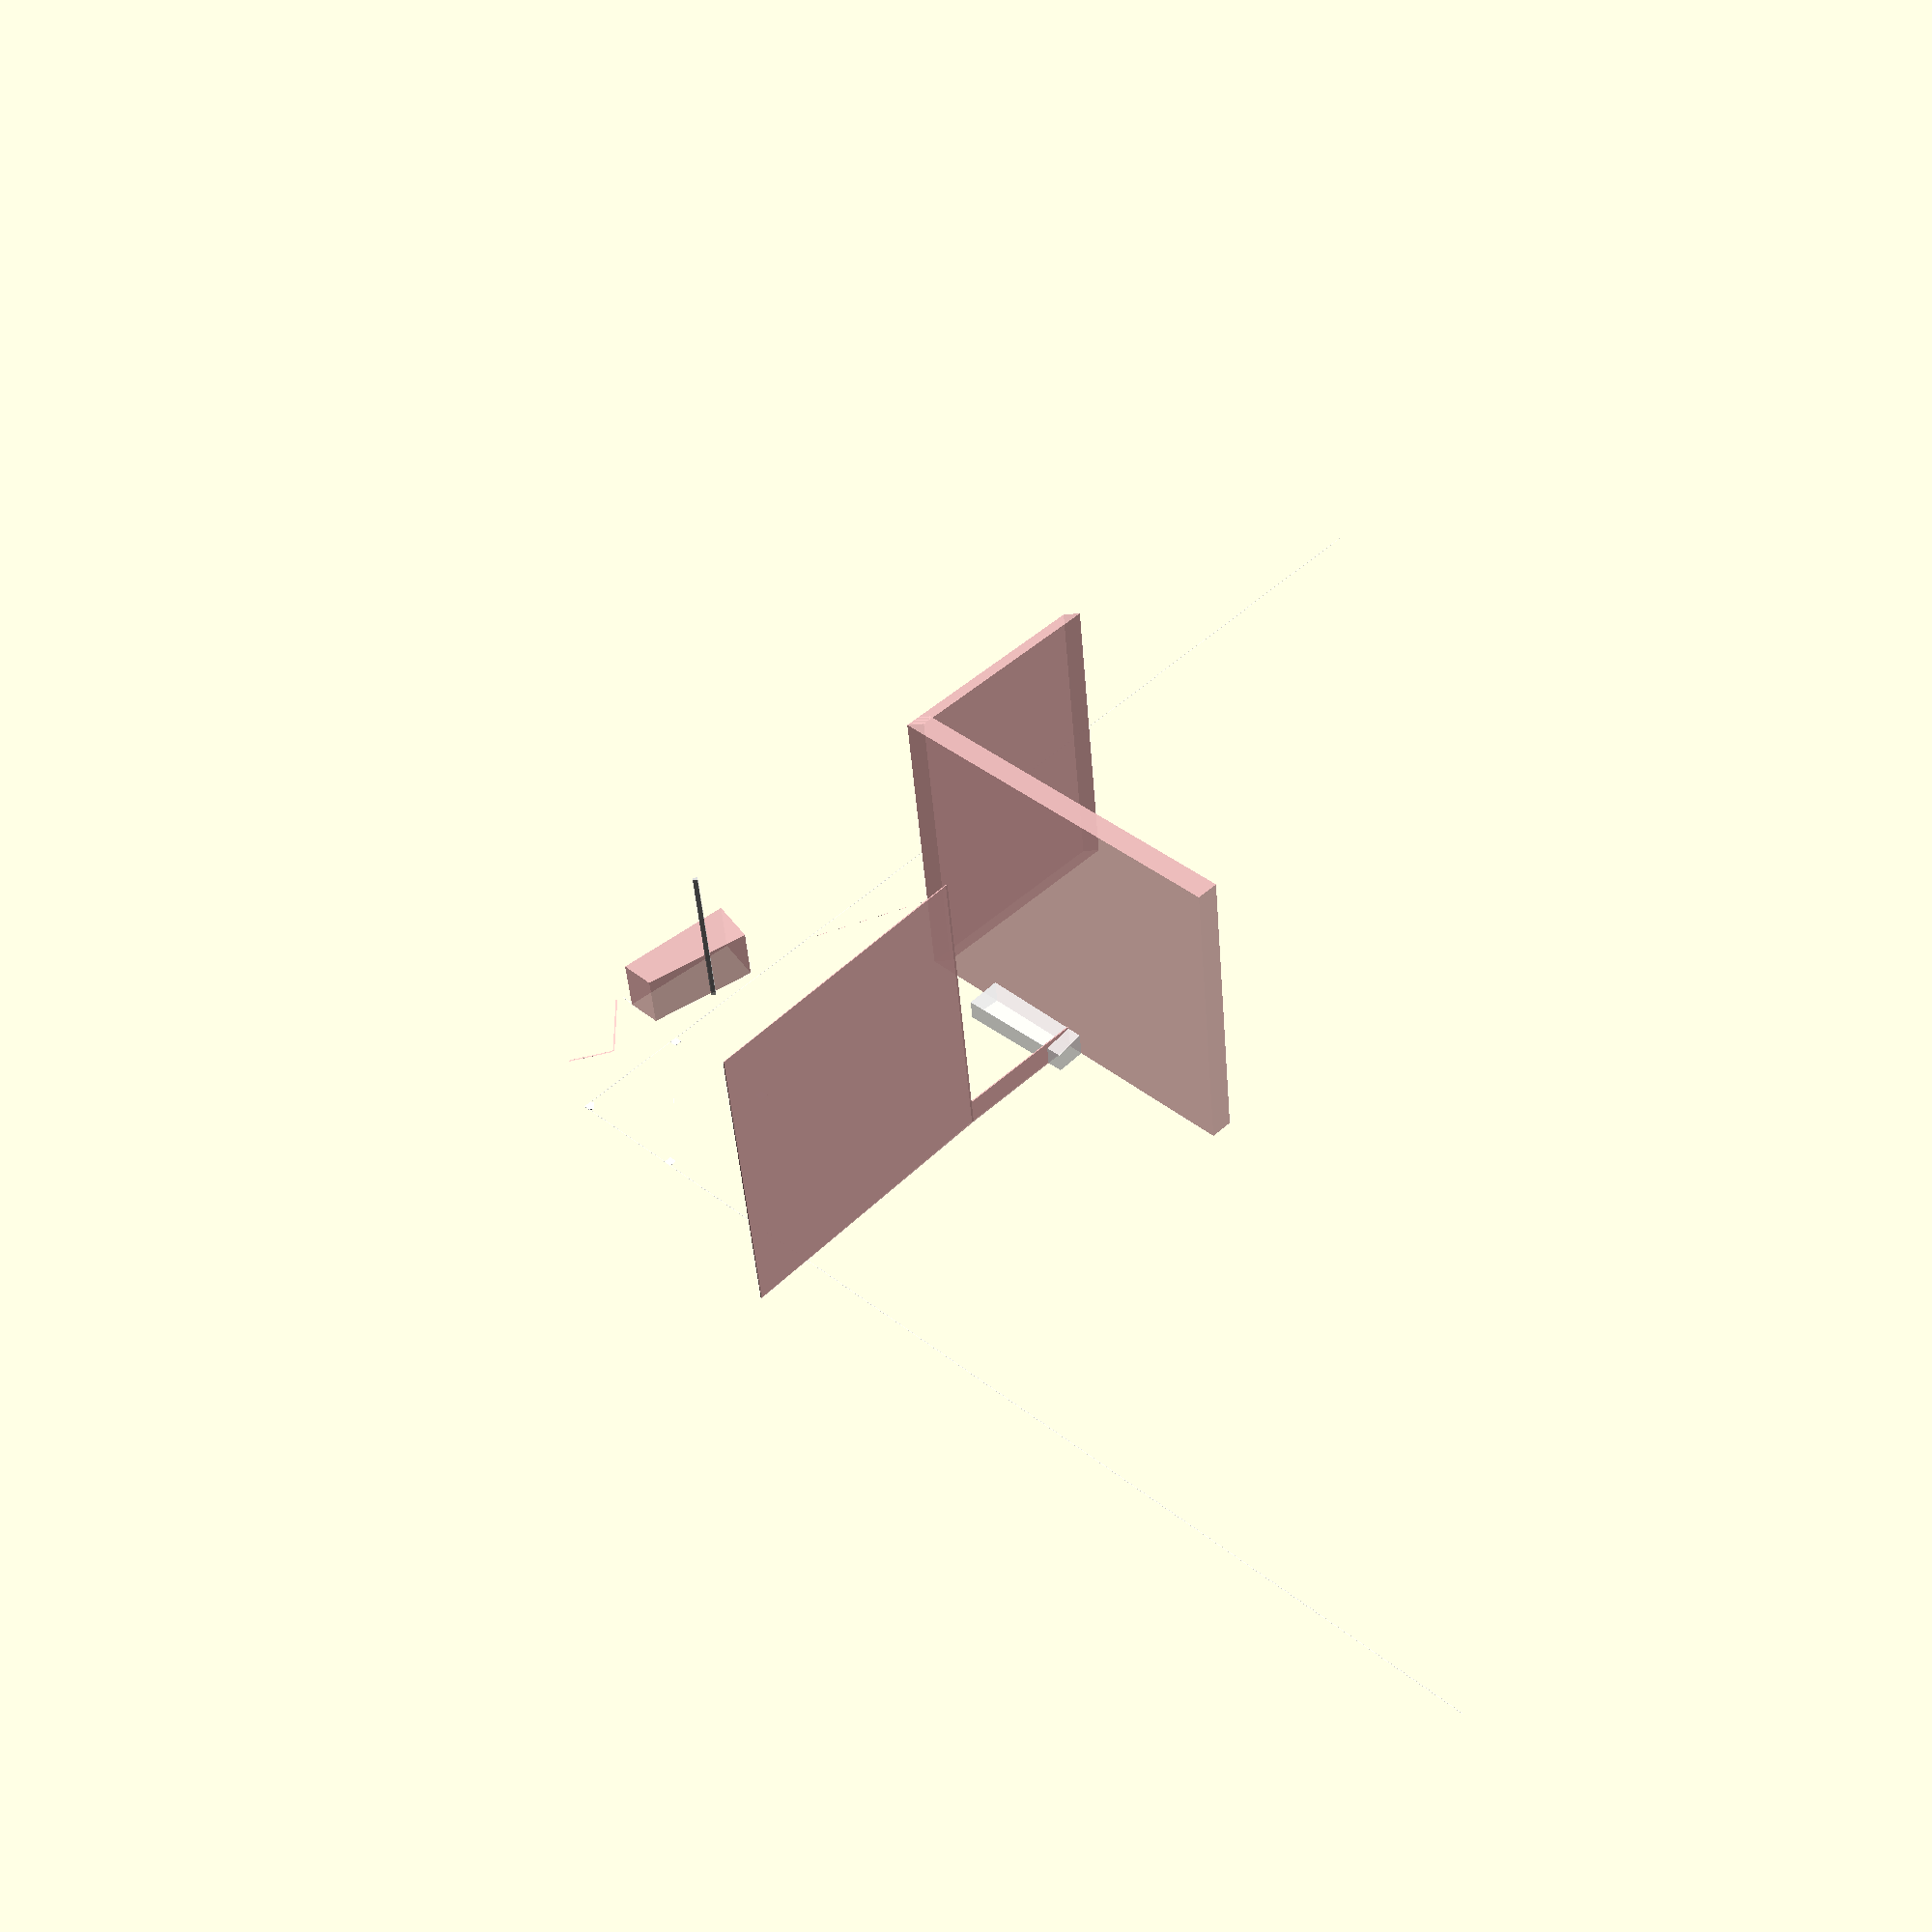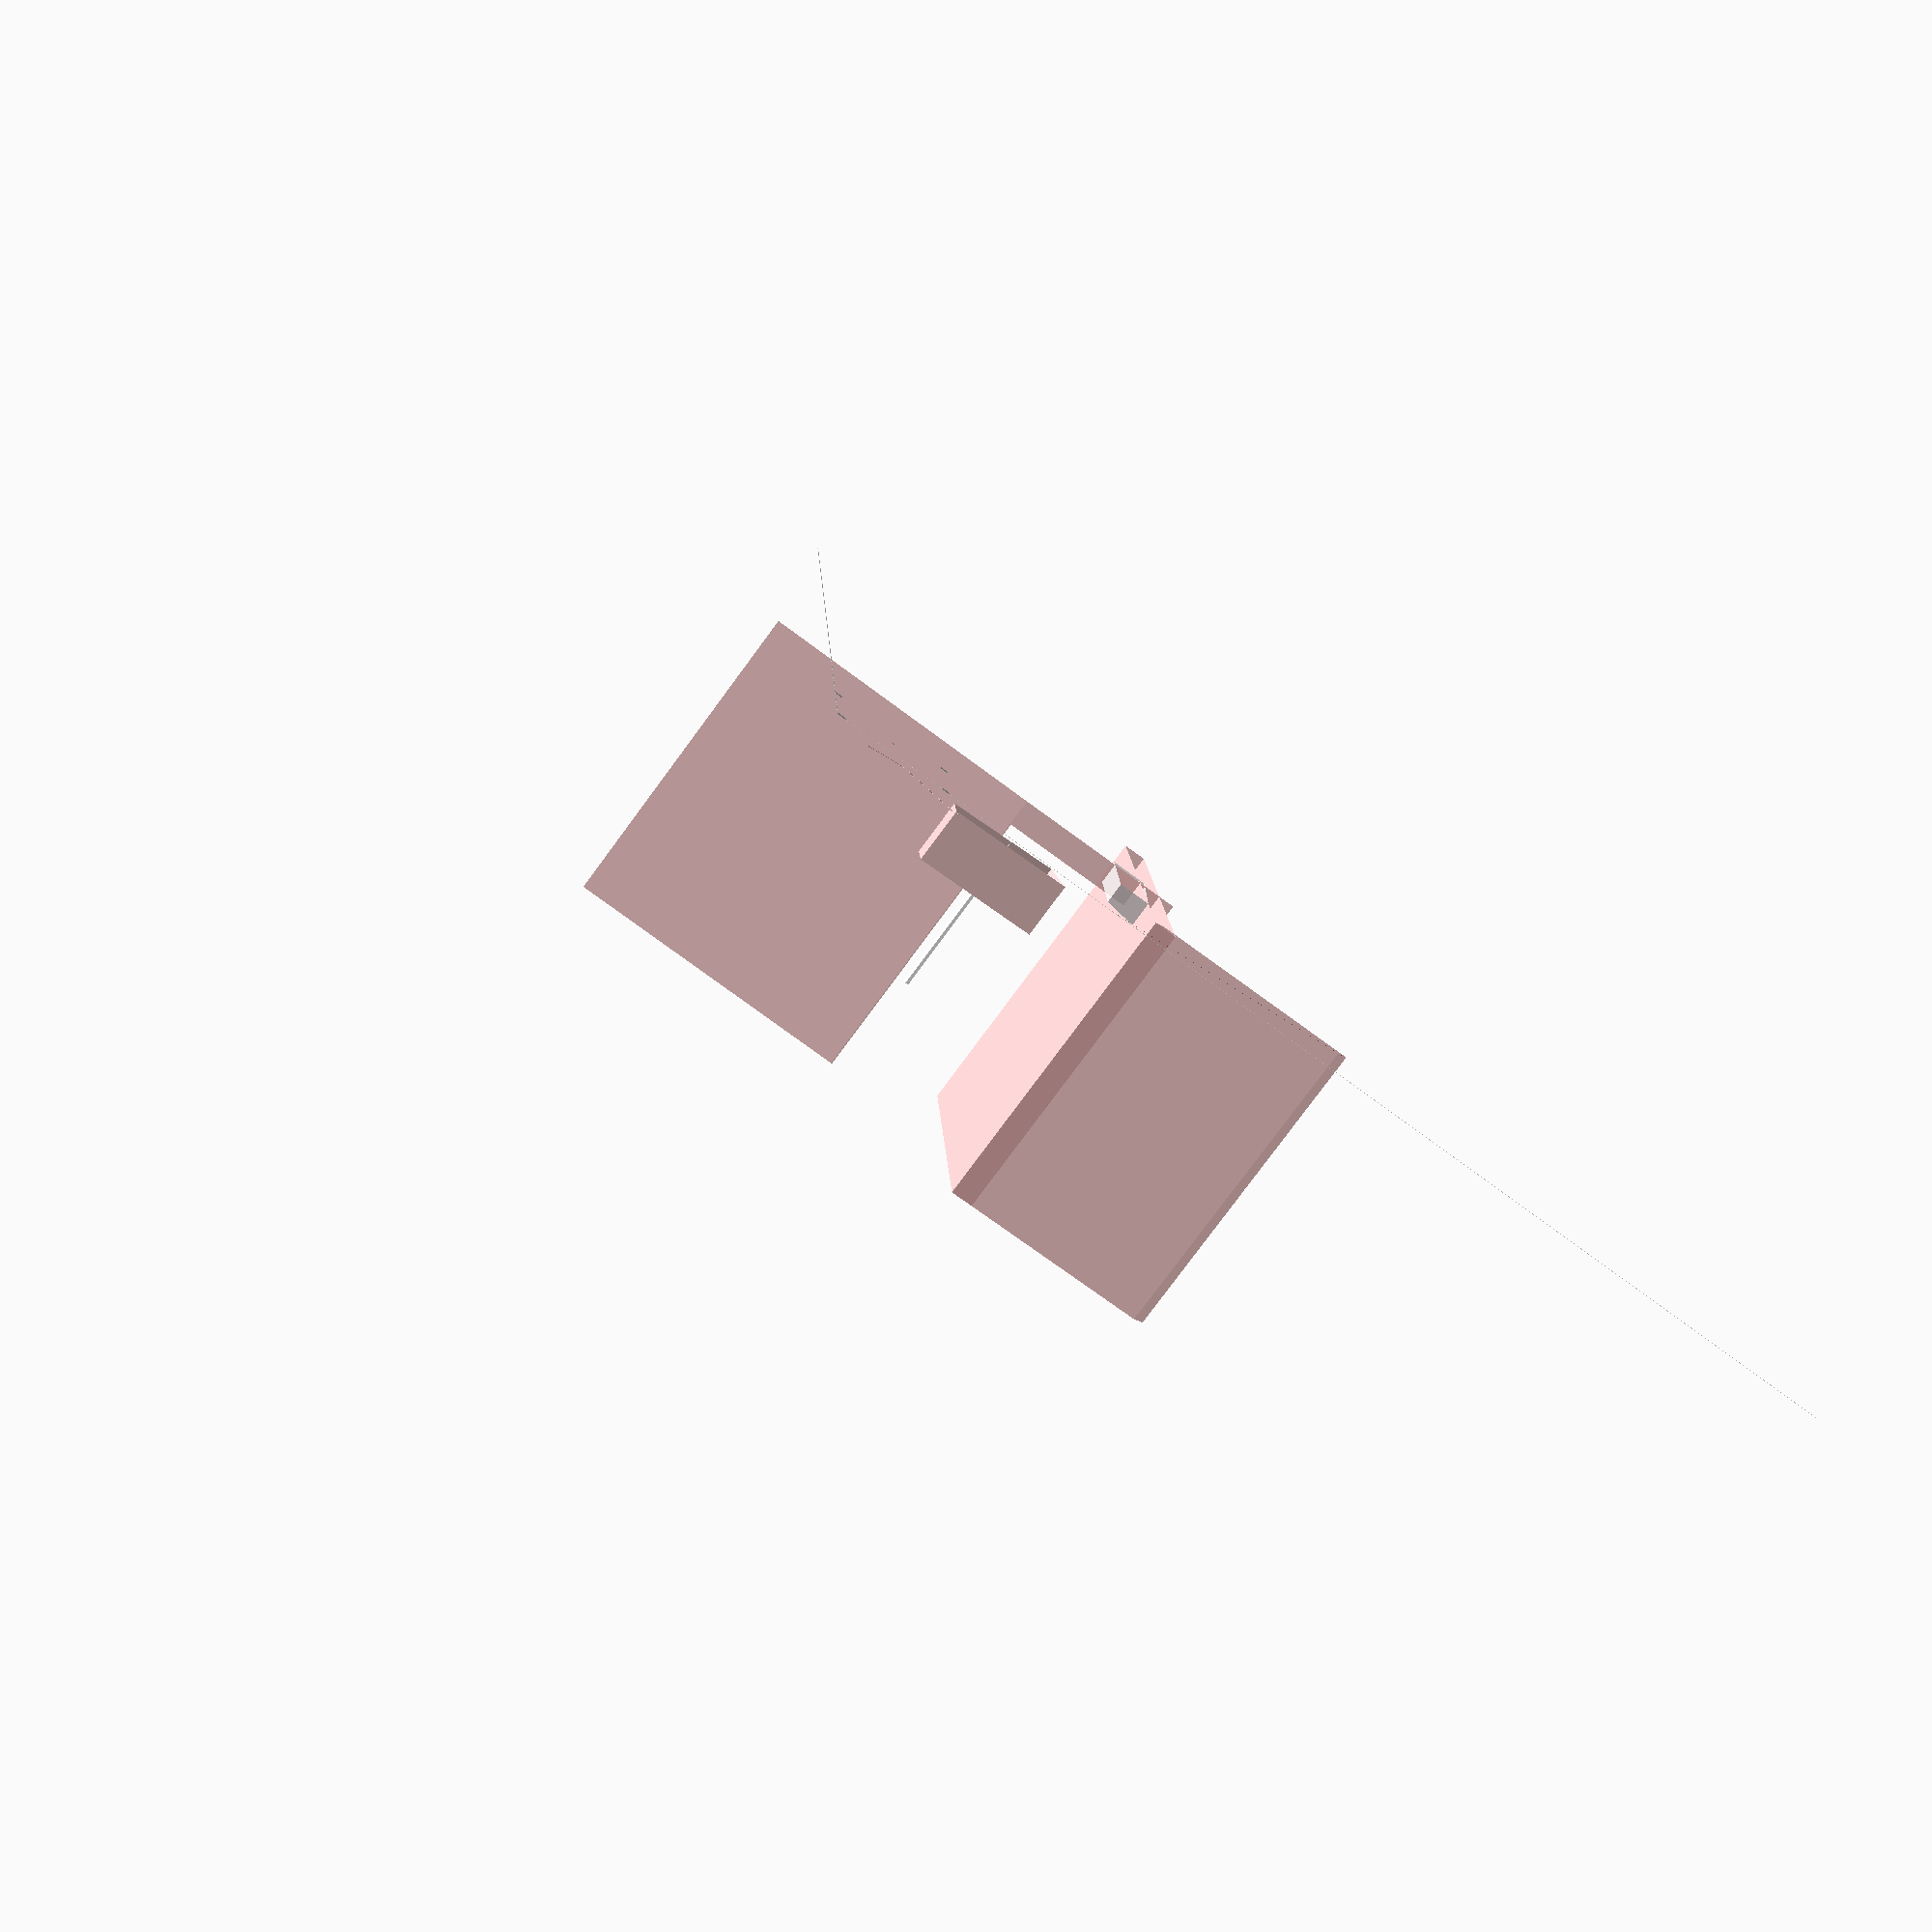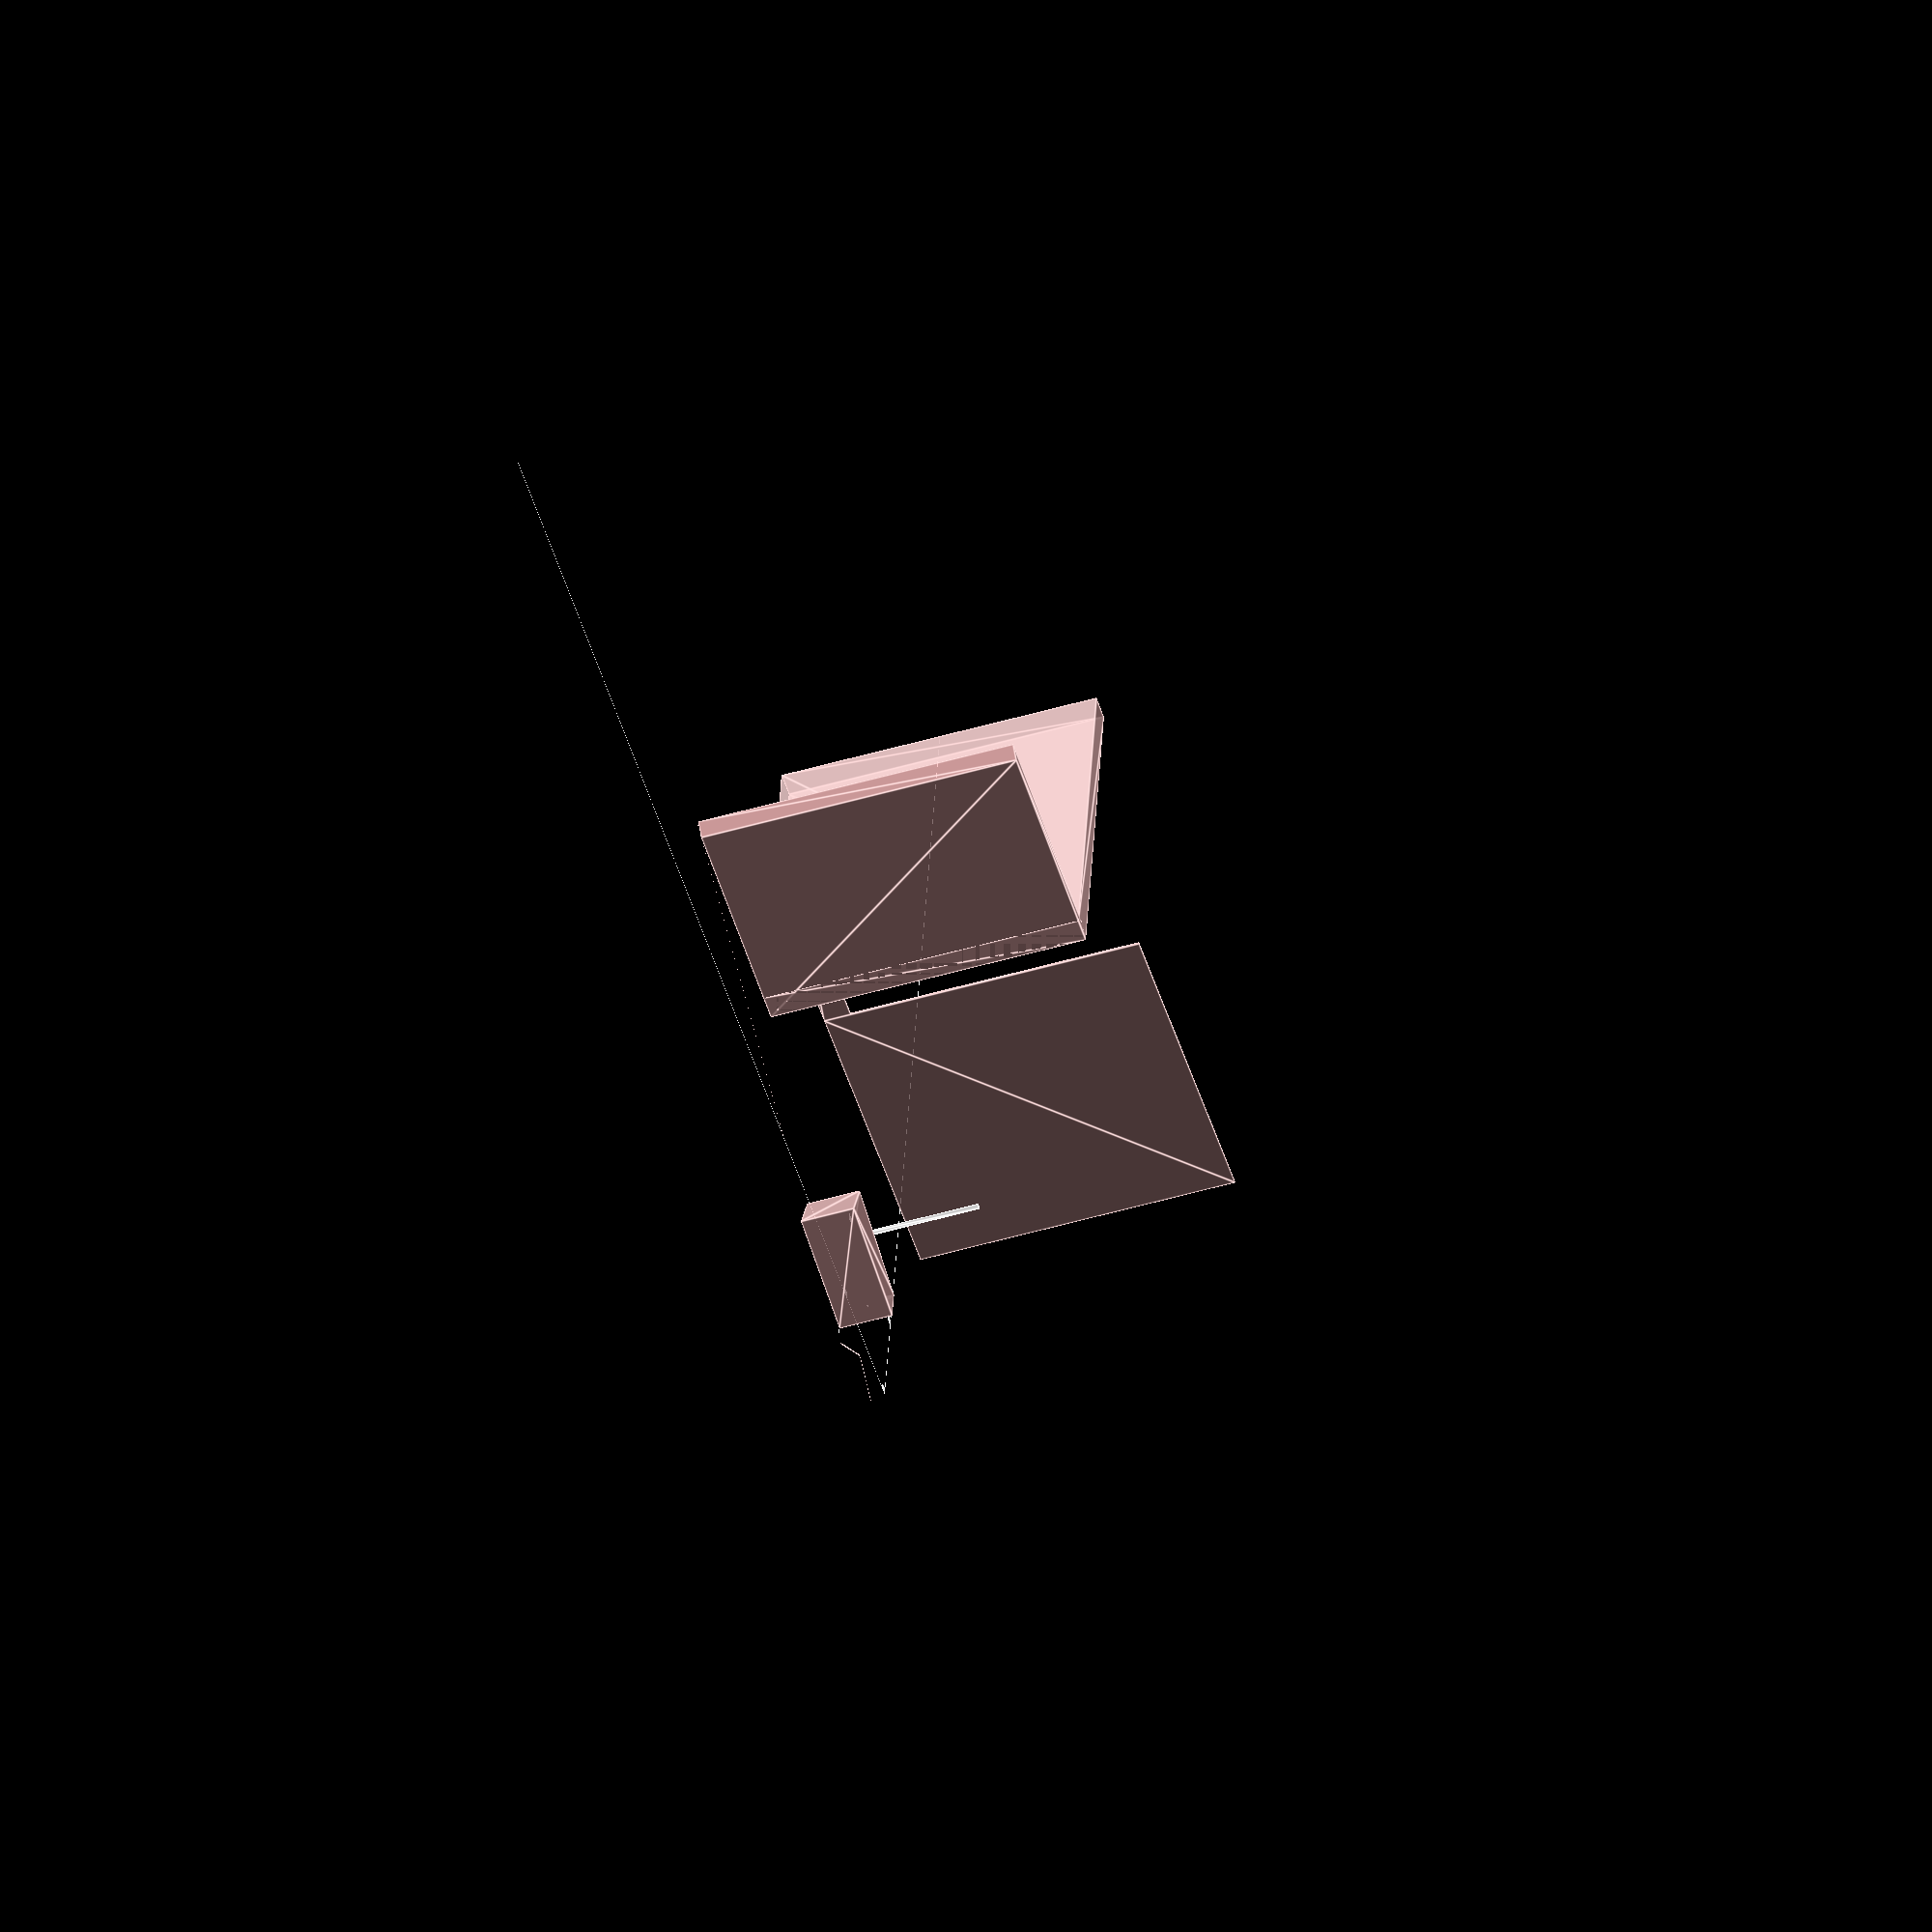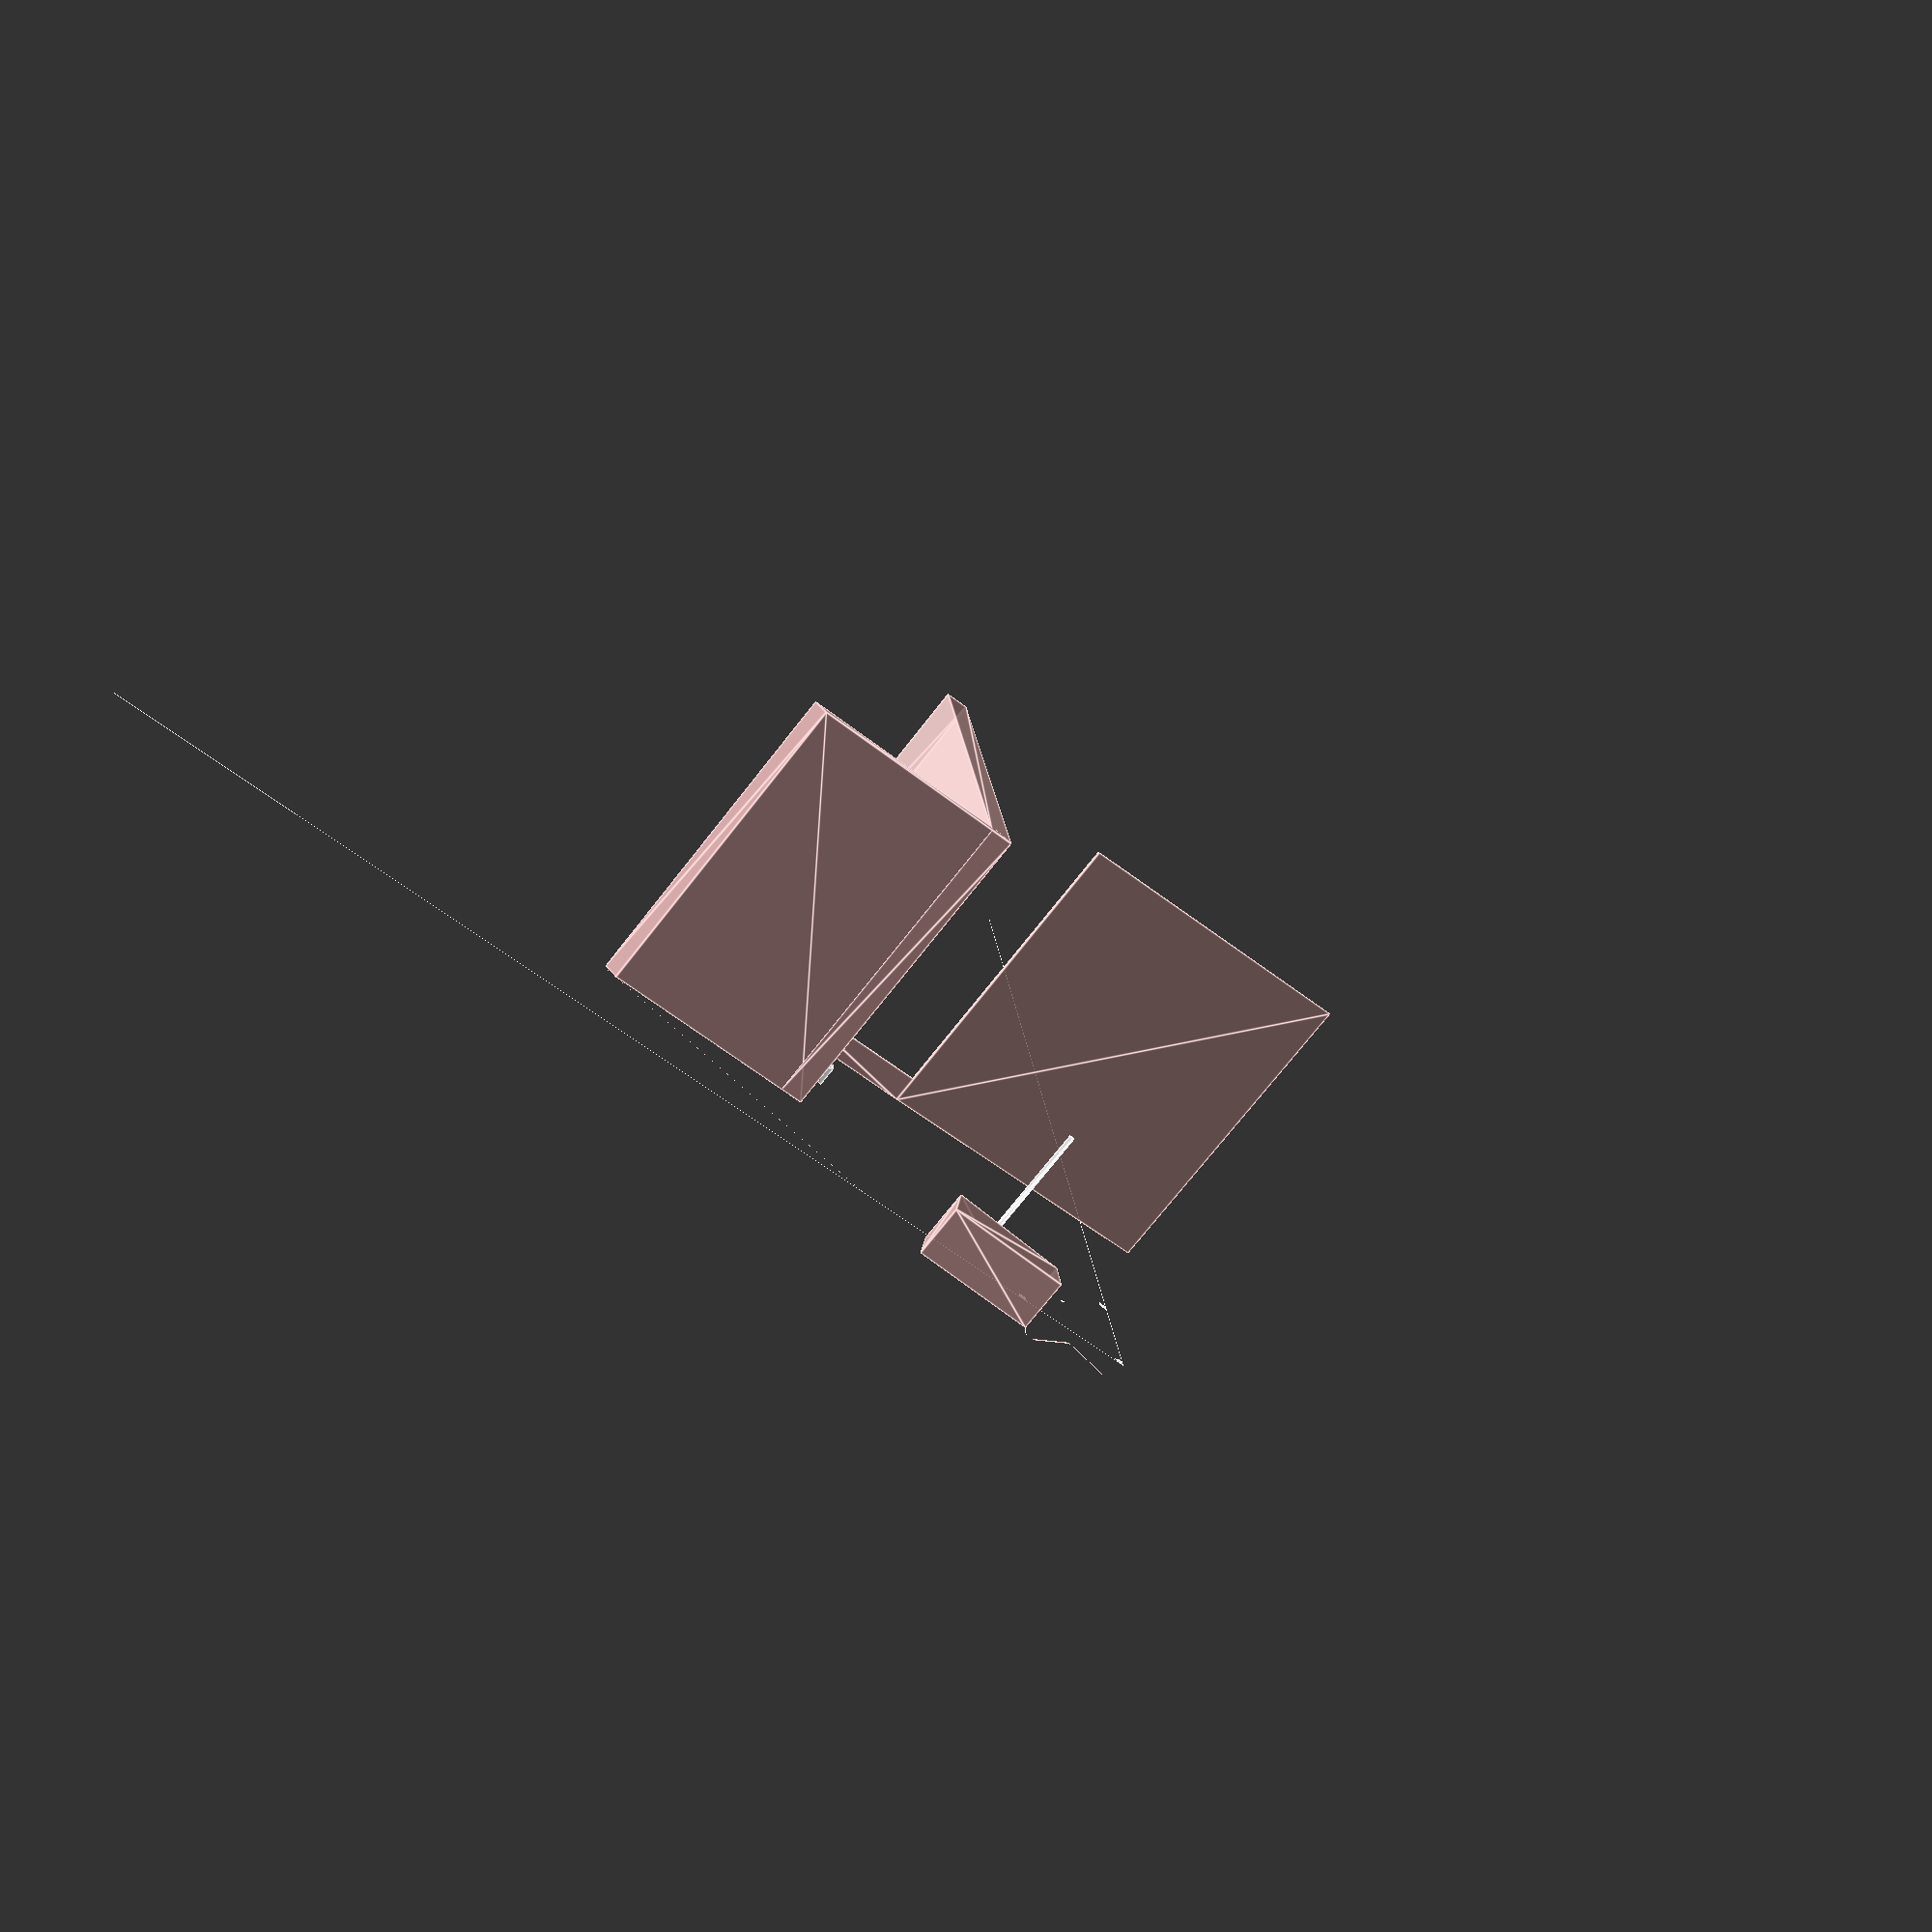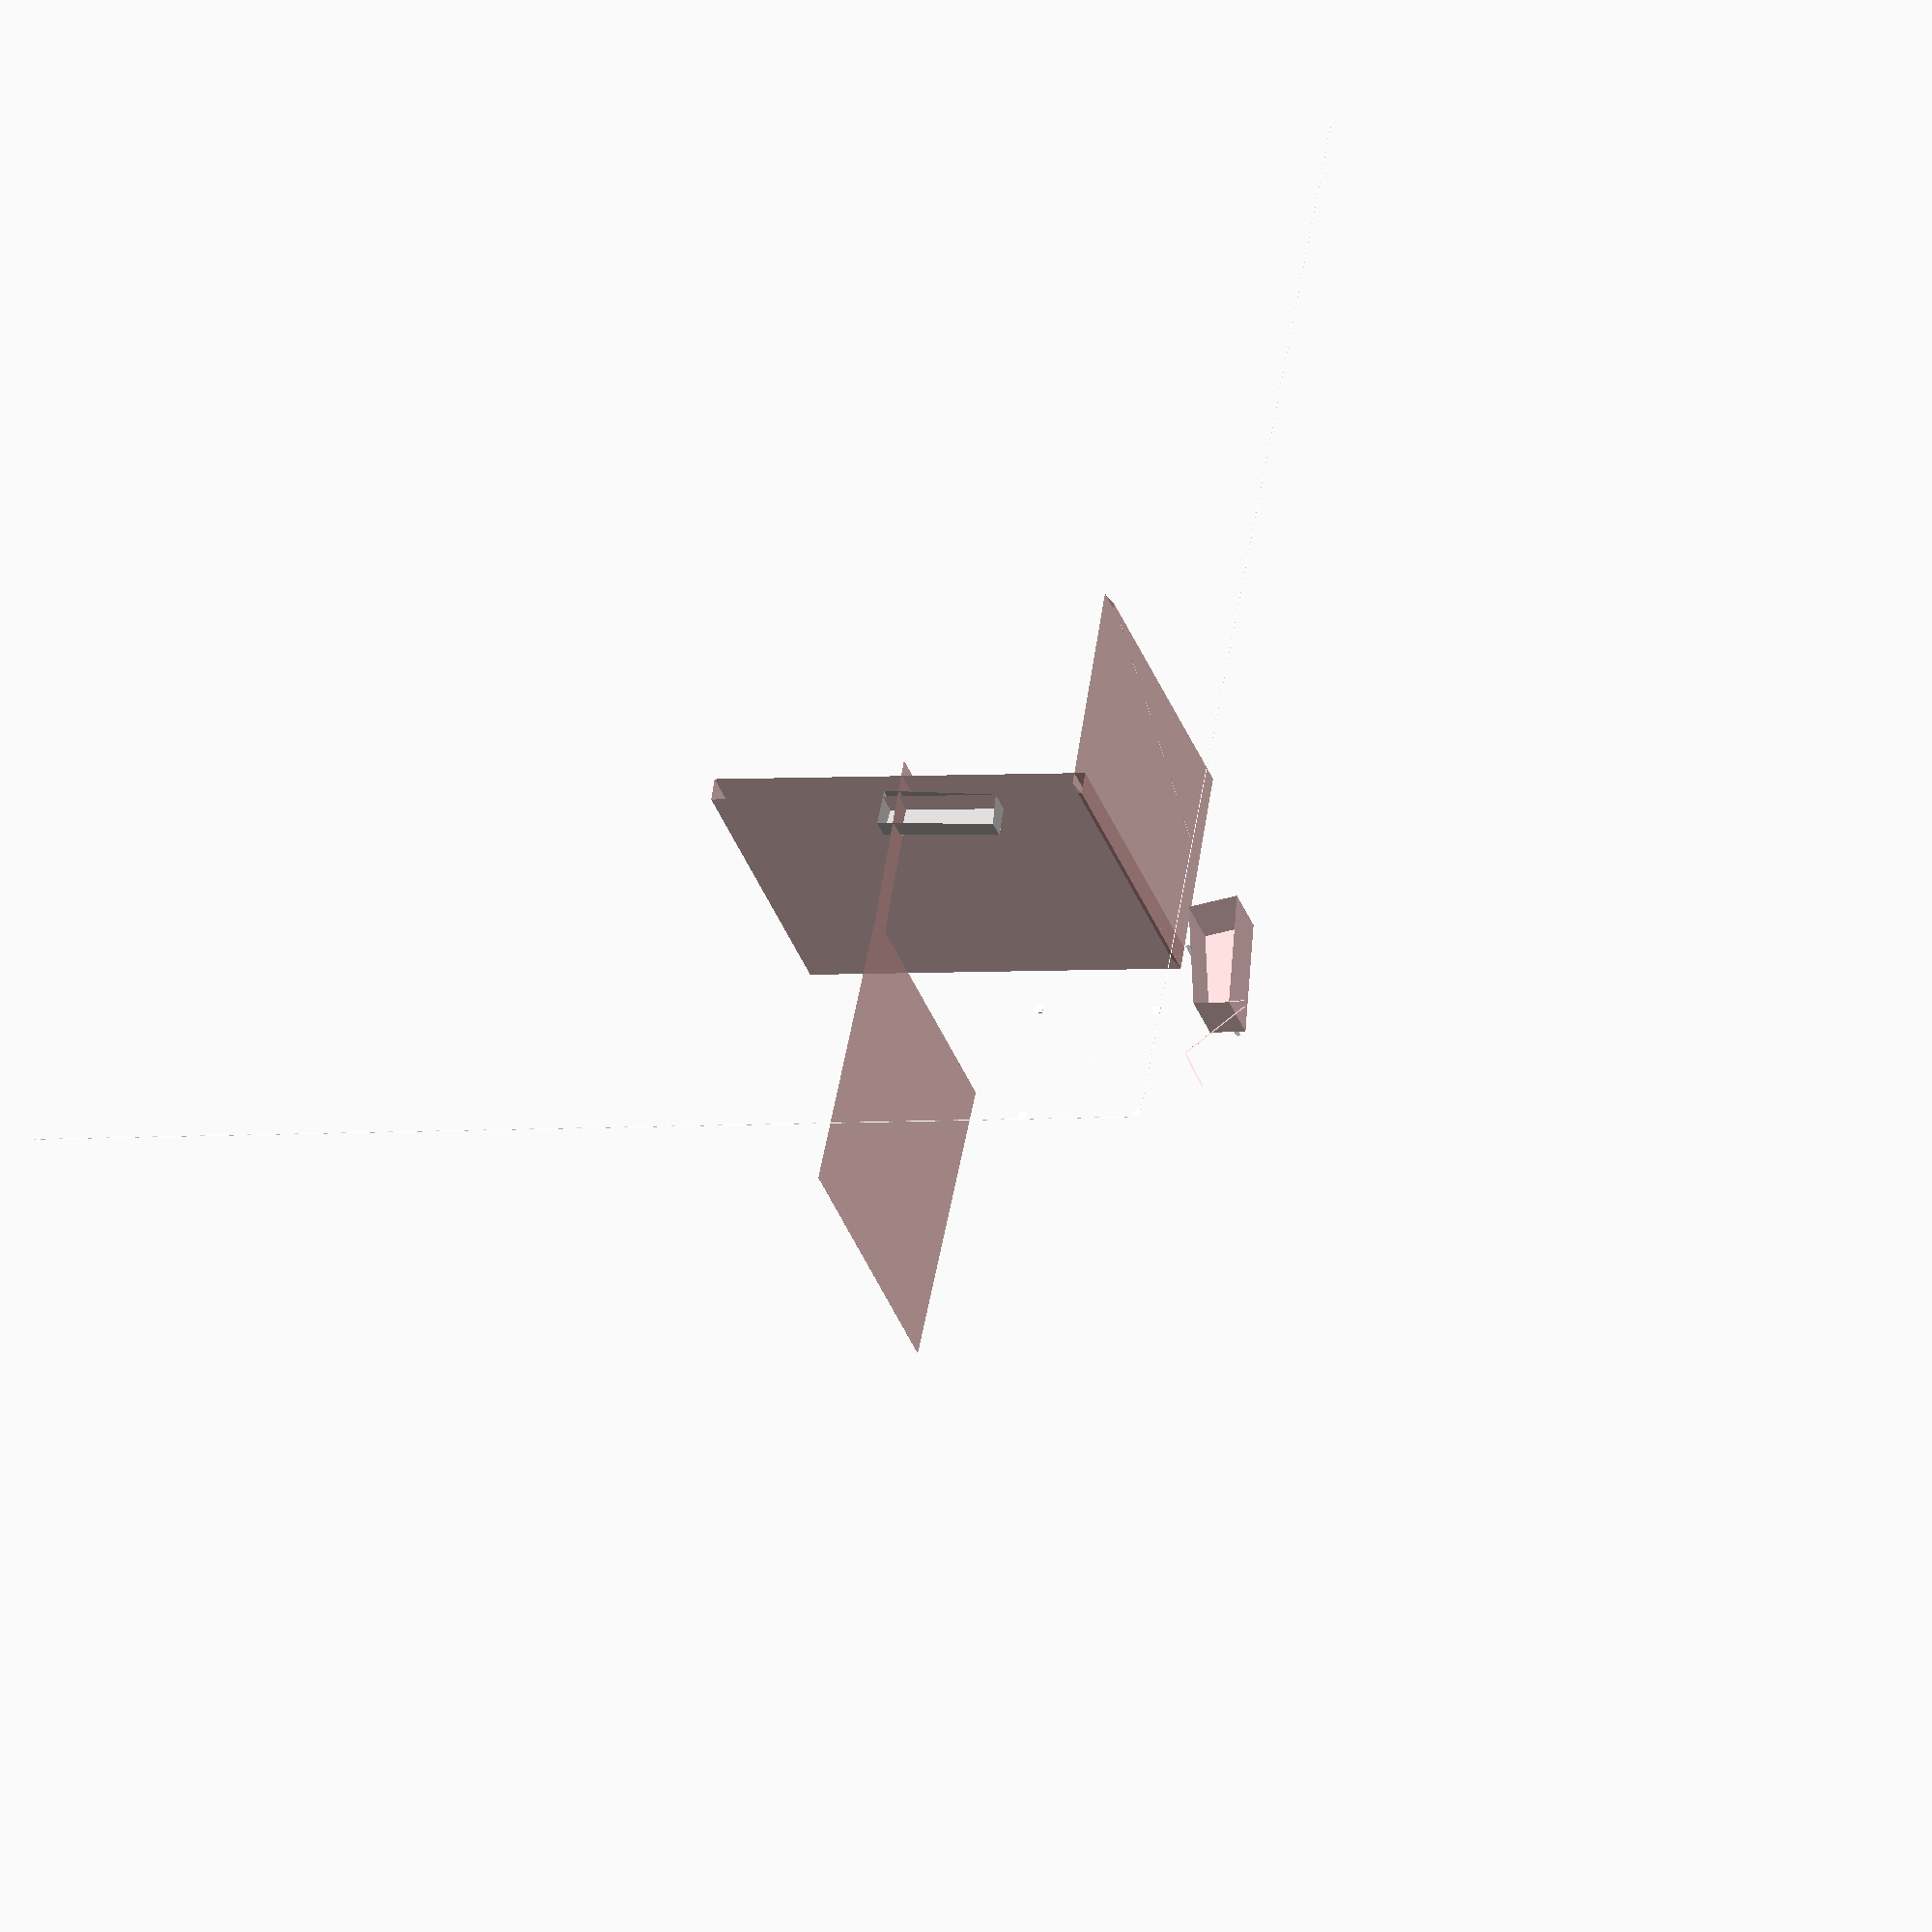
<openscad>
$fs = 120;

$vpt = [0,1080,480];
$vpr = [-34,0,0];
$vpf = 45;

foul_line = 6;
plain_color = [1,1,1,0.8];
out_color = [1,0.75,0.75,0.8];
eat_color = [0.5,0.75,1,0.8];

// home, first, second, third, rubber
color([1,1,1]) scale([1,-1,-1]) rotate([90,0,0]) linear_extrude(1) {
    polygon([[-30,30*2+300],[30,30*2+300],[30,30+300],[0,300],[-30,30+300]]);
    polygon([[552-36*2,852],[552-36,852+36],[552,852],[552-36,852-36]]);
    polygon([[0,1404+36],[36,1404],[0,1404-36],[-36,1404]]);
    polygon([[-552+36*2,852],[-552+36,852+36],[-552,852],[-552+36,852-36]]);
    polygon([[-19,852],[19,852],[19,9+852],[-19,9+852]]);
}

// foul lines
color([1,1,1,0.5]) scale([1,-1,-1]) rotate([90,0,0]) linear_extrude(1) {
    polygon([[0,300],[-5000,300+5000],[-5000,300+5000+foul_line],[0,300+foul_line]]);
    polygon([[0,300],[5000,300+5000],[5000,300+5000+foul_line],[0,300+foul_line]]);
}

scale([0.1,0.1,-0.1]) translate([-23200,0,0]) {
    color(out_color) polyhedron([[9680,0,11550],[14460,0,5630],[9680,3350,11550],[14460,3350,5630]], [[0,1,3,2]]);
    color(out_color) polyhedron([[9680,0,11550],[12300,0,13130],[9680,3350,11550],[12300,3350,13130]], [[0,1,3,2]]);
    color(out_color) polyhedron([[14460,0,5630],[16080,0,7210],[14460,3350,5630],[16080,3350,7210]], [[0,1,3,2]]);
    color(out_color) polyhedron([[12300,0,13130],[16080,0,7210],[12300,3350,13130],[16080,3350,7210]], [[0,1,3,2]]);
    color(out_color) polyhedron([[9680,3350,11550],[12300,3350,13130],[14460,3350,5630],[16080,3350,7210]], [[0,1,3,2]]);
    color(plain_color) polyhedron([[13860,0,10650],[14060,0,10650],[13860,10000,10650],[14060,10000,10650]], [[0,1,3,2]]);
    color(plain_color) polyhedron([[13860,0,10650],[13860,0,10950],[13860,10000,10650],[13860,10000,10950]], [[0,1,3,2]]);
    color(plain_color) polyhedron([[14060,0,10650],[14060,0,10950],[14060,10000,10650],[14060,10000,10950]], [[0,1,3,2]]);
    color(plain_color) polyhedron([[13860,0,10950],[14060,0,10950],[13860,10000,10950],[14060,10000,10950]], [[0,1,3,2]]);
    color(plain_color) polyhedron([[13860,10000,10650],[13860,10000,10950],[14060,10000,10650],[14060,10000,10950]], [[0,1,3,2]]);
    color(out_color) polyhedron([[3000,0,34530],[12320,0,24820],[3000,20000,34530],[12320,20000,24820]], [[0,1,3,2]]);
    color(out_color) polyhedron([[3000,0,34530],[3000,0,35530],[3000,20000,34530],[3000,20000,35530]], [[0,1,3,2]]);
    color(out_color) polyhedron([[12320,0,24820],[12320,0,25820],[12320,20000,24820],[12320,20000,25820]], [[0,1,3,2]]);
    color(out_color) polyhedron([[3000,0,35530],[12320,0,25820],[3000,20000,35530],[12320,20000,25820]], [[0,1,3,2]]);
    color(out_color) polyhedron([[3000,20000,34530],[3000,20000,35530],[12320,20000,24820],[12320,20000,25820]], [[0,1,3,2]]);
    color(out_color) polyhedron([[12320,0,24820],[29040,0,41680],[12320,20000,24820],[29040,20000,41680]], [[0,1,3,2]]);
    color(out_color) polyhedron([[12320,0,24820],[11320,0,25860],[12320,20000,24820],[11320,20000,25860]], [[0,1,3,2]]);
    color(out_color) polyhedron([[29040,0,41680],[28040,0,42720],[29040,20000,41680],[28040,20000,42720]], [[0,1,3,2]]);
    color(out_color) polyhedron([[11320,0,25860],[28040,0,42720],[11320,20000,25860],[28040,20000,42720]], [[0,1,3,2]]);
    color(out_color) polyhedron([[12320,20000,24820],[11320,20000,25860],[29040,20000,41680],[28040,20000,42720]], [[0,1,3,2]]);
    color(out_color) polyhedron([[18880,0,34890],[26580,0,27020],[18880,1700,34890],[26580,1700,27020]], [[0,1,3,2]]);
    color(out_color) polyhedron([[18880,0,34890],[18880,0,34990],[18880,1700,34890],[18880,1700,34990]], [[0,1,3,2]]);
    color(out_color) polyhedron([[26580,0,27020],[26580,0,27120],[26580,1700,27020],[26580,1700,27120]], [[0,1,3,2]]);
    color(out_color) polyhedron([[18880,0,34990],[26580,0,27120],[18880,1700,34990],[26580,1700,27120]], [[0,1,3,2]]);
    color(out_color) polyhedron([[18880,1700,34890],[18880,1700,34990],[26580,1700,27020],[26580,1700,27120]], [[0,1,3,2]]);
    color(out_color) polyhedron([[26580,0,27020],[40000,0,14295],[26580,20000,27020],[40000,20000,14295]], [[0,1,3,2]]);
    color(out_color) polyhedron([[26580,0,27020],[26580,0,27120],[26580,20000,27020],[26580,20000,27120]], [[0,1,3,2]]);
    color(out_color) polyhedron([[40000,0,14295],[40000,0,14340],[40000,20000,14295],[40000,20000,14340]], [[0,1,3,2]]);
    color(out_color) polyhedron([[26580,0,27120],[40000,0,14340],[26580,20000,27120],[40000,20000,14340]], [[0,1,3,2]]);
    color(out_color) polyhedron([[26580,20000,27020],[26580,20000,27120],[40000,20000,14295],[40000,20000,14340]], [[0,1,3,2]]);
    color(plain_color) polyhedron([[17530,0,27150],[22660,0,32554],[17530,1300,27150],[22660,1300,32554]], [[0,1,3,2]]);
    color(plain_color) polyhedron([[17530,0,27150],[16200,0,28732],[17530,1300,27150],[16200,1600,28732]], [[0,1,3,2]]);
    color(plain_color) polyhedron([[22660,0,32554],[21000,0,34159],[22660,1300,32554],[21000,1600,34159]], [[0,1,3,2]]);
    color(plain_color) polyhedron([[16200,0,28732],[21000,0,34159],[16200,1600,28732],[21000,1600,34159]], [[0,1,3,2]]);
    color(plain_color) polyhedron([[17530,1300,27150],[16200,1600,28732],[22660,1300,32554],[21000,1600,34159]], [[0,1,3,2]]);
    color(plain_color) polyhedron([[13770,0,5030],[14460,0,5630],[13770,5,5030],[14460,5,5630]], [[0,1,3,2]]);
    color(plain_color) polyhedron([[13770,0,5030],[13670,0,5030],[13770,5,5030],[13670,5,5030]], [[0,1,3,2]]);
    color(plain_color) polyhedron([[14460,0,5630],[14360,0,5630],[14460,5,5630],[14360,5,5630]], [[0,1,3,2]]);
    color(plain_color) polyhedron([[13670,0,5030],[14360,0,5630],[13670,5,5030],[14360,5,5630]], [[0,1,3,2]]);
    color(plain_color) polyhedron([[13770,5,5030],[13670,5,5030],[14460,5,5630],[14360,5,5630]], [[0,1,3,2]]);
    color(out_color) polyhedron([[13960,0,4590],[18500,0,4590],[13960,5,4590],[18500,5,4590]], [[0,1,3,2]]);
    color(out_color) polyhedron([[13960,0,4590],[13960,0,4690],[13960,5,4590],[13960,5,4690]], [[0,1,3,2]]);
    color(out_color) polyhedron([[18500,0,4590],[18500,0,4690],[18500,5,4590],[18500,5,4690]], [[0,1,3,2]]);
    color(out_color) polyhedron([[13960,0,4690],[18500,0,4690],[13960,5,4690],[18500,5,4690]], [[0,1,3,2]]);
    color(out_color) polyhedron([[13960,5,4590],[13960,5,4690],[18500,5,4590],[18500,5,4690]], [[0,1,3,2]]);
    color(out_color) polyhedron([[19090,0,1880],[19190,0,1880],[19090,5,1880],[19190,5,1880]], [[0,1,3,2]]);
    color(out_color) polyhedron([[19090,0,1880],[18500,0,4560],[19090,5,1880],[18500,5,4560]], [[0,1,3,2]]);
    color(out_color) polyhedron([[19190,0,1880],[18600,0,4560],[19190,5,1880],[18600,5,4560]], [[0,1,3,2]]);
    color(out_color) polyhedron([[18500,0,4560],[18600,0,4560],[18500,5,4560],[18600,5,4560]], [[0,1,3,2]]);
    color(out_color) polyhedron([[19090,5,1880],[18500,5,4560],[19190,5,1880],[18600,5,4560]], [[0,1,3,2]]);
    color(out_color) polyhedron([[9540,0,16630],[9550,0,16630],[9540,5,16630],[9550,5,16630]], [[0,1,3,2]]);
    color(out_color) polyhedron([[9540,0,16630],[2670,0,35450],[9540,5,16630],[2670,5,35450]], [[0,1,3,2]]);
    color(out_color) polyhedron([[9550,0,16630],[2670,0,35460],[9550,5,16630],[2670,5,35460]], [[0,1,3,2]]);
    color(out_color) polyhedron([[2670,0,35450],[2670,0,35460],[2670,5,35450],[2670,5,35460]], [[0,1,3,2]]);
    color(out_color) polyhedron([[9540,5,16630],[2670,5,35450],[9550,5,16630],[2670,5,35460]], [[0,1,3,2]]);
    color(plain_color) polyhedron([[0,0,0],[0,0,0],[0,0,0],[0,0,0]], [[0,1,3,2]]);
    color(plain_color) polyhedron([[0,0,0],[0,0,0],[0,0,0],[0,0,0]], [[0,1,3,2]]);
    color(plain_color) polyhedron([[0,0,0],[0,0,0],[0,0,0],[0,0,0]], [[0,1,3,2]]);
    color(plain_color) polyhedron([[0,0,0],[0,0,0],[0,0,0],[0,0,0]], [[0,1,3,2]]);
    color(plain_color) polyhedron([[0,0,0],[0,0,0],[0,0,0],[0,0,0]], [[0,1,3,2]]);
    color(plain_color) polyhedron([[0,0,0],[0,0,0],[0,0,0],[0,0,0]], [[0,1,3,2]]);
    color(plain_color) polyhedron([[0,0,0],[0,0,0],[0,0,0],[0,0,0]], [[0,1,3,2]]);
    color(plain_color) polyhedron([[0,0,0],[0,0,0],[0,0,0],[0,0,0]], [[0,1,3,2]]);
    color(plain_color) polyhedron([[0,0,0],[0,0,0],[0,0,0],[0,0,0]], [[0,1,3,2]]);
    color(plain_color) polyhedron([[0,0,0],[0,0,0],[0,0,0],[0,0,0]], [[0,1,3,2]]);
    color(plain_color) polyhedron([[0,0,0],[0,0,0],[0,0,0],[0,0,0]], [[0,1,3,2]]);
    color(plain_color) polyhedron([[0,0,0],[0,0,0],[0,0,0],[0,0,0]], [[0,1,3,2]]);
    color(plain_color) polyhedron([[0,0,0],[0,0,0],[0,0,0],[0,0,0]], [[0,1,3,2]]);
    color(plain_color) polyhedron([[0,0,0],[0,0,0],[0,0,0],[0,0,0]], [[0,1,3,2]]);
    color(plain_color) polyhedron([[0,0,0],[0,0,0],[0,0,0],[0,0,0]], [[0,1,3,2]]);
    color(plain_color) polyhedron([[0,0,0],[0,0,0],[0,0,0],[0,0,0]], [[0,1,3,2]]);
    color(plain_color) polyhedron([[0,0,0],[0,0,0],[0,0,0],[0,0,0]], [[0,1,3,2]]);
    color(plain_color) polyhedron([[0,0,0],[0,0,0],[0,0,0],[0,0,0]], [[0,1,3,2]]);
    color(plain_color) polyhedron([[0,0,0],[0,0,0],[0,0,0],[0,0,0]], [[0,1,3,2]]);
    color(plain_color) polyhedron([[0,0,0],[0,0,0],[0,0,0],[0,0,0]], [[0,1,3,2]]);
    color(plain_color) polyhedron([[0,0,0],[0,0,0],[0,0,0],[0,0,0]], [[0,1,3,2]]);
    color(plain_color) polyhedron([[0,0,0],[0,0,0],[0,0,0],[0,0,0]], [[0,1,3,2]]);
    color(plain_color) polyhedron([[0,0,0],[0,0,0],[0,0,0],[0,0,0]], [[0,1,3,2]]);
    color(plain_color) polyhedron([[0,0,0],[0,0,0],[0,0,0],[0,0,0]], [[0,1,3,2]]);
    color(plain_color) polyhedron([[0,0,0],[0,0,0],[0,0,0],[0,0,0]], [[0,1,3,2]]);
    color(plain_color) polyhedron([[0,0,0],[0,0,0],[0,0,0],[0,0,0]], [[0,1,3,2]]);
    color(plain_color) polyhedron([[0,0,0],[0,0,0],[0,0,0],[0,0,0]], [[0,1,3,2]]);
    color(plain_color) polyhedron([[0,0,0],[0,0,0],[0,0,0],[0,0,0]], [[0,1,3,2]]);
    color(plain_color) polyhedron([[0,0,0],[0,0,0],[0,0,0],[0,0,0]], [[0,1,3,2]]);
    color(plain_color) polyhedron([[0,0,0],[0,0,0],[0,0,0],[0,0,0]], [[0,1,3,2]]);
    color(plain_color) polyhedron([[0,0,0],[0,0,0],[0,0,0],[0,0,0]], [[0,1,3,2]]);
    color(plain_color) polyhedron([[0,0,0],[0,0,0],[0,0,0],[0,0,0]], [[0,1,3,2]]);
    color(plain_color) polyhedron([[0,0,0],[0,0,0],[0,0,0],[0,0,0]], [[0,1,3,2]]);
    color(plain_color) polyhedron([[0,0,0],[0,0,0],[0,0,0],[0,0,0]], [[0,1,3,2]]);
    color(plain_color) polyhedron([[0,0,0],[0,0,0],[0,0,0],[0,0,0]], [[0,1,3,2]]);
    color(plain_color) polyhedron([[0,0,0],[0,0,0],[0,0,0],[0,0,0]], [[0,1,3,2]]);
    color(plain_color) polyhedron([[0,0,0],[0,0,0],[0,0,0],[0,0,0]], [[0,1,3,2]]);
    color(plain_color) polyhedron([[0,0,0],[0,0,0],[0,0,0],[0,0,0]], [[0,1,3,2]]);
    color(plain_color) polyhedron([[0,0,0],[0,0,0],[0,0,0],[0,0,0]], [[0,1,3,2]]);
    color(plain_color) polyhedron([[0,0,0],[0,0,0],[0,0,0],[0,0,0]], [[0,1,3,2]]);
    color(plain_color) polyhedron([[0,0,0],[0,0,0],[0,0,0],[0,0,0]], [[0,1,3,2]]);
    color(plain_color) polyhedron([[0,0,0],[0,0,0],[0,0,0],[0,0,0]], [[0,1,3,2]]);
    color(plain_color) polyhedron([[0,0,0],[0,0,0],[0,0,0],[0,0,0]], [[0,1,3,2]]);
    color(plain_color) polyhedron([[0,0,0],[0,0,0],[0,0,0],[0,0,0]], [[0,1,3,2]]);
    color(plain_color) polyhedron([[0,0,0],[0,0,0],[0,0,0],[0,0,0]], [[0,1,3,2]]);
    color(plain_color) polyhedron([[0,0,0],[0,0,0],[0,0,0],[0,0,0]], [[0,1,3,2]]);
    color(plain_color) polyhedron([[0,0,0],[0,0,0],[0,0,0],[0,0,0]], [[0,1,3,2]]);
    color(plain_color) polyhedron([[0,0,0],[0,0,0],[0,0,0],[0,0,0]], [[0,1,3,2]]);
    color(plain_color) polyhedron([[0,0,0],[0,0,0],[0,0,0],[0,0,0]], [[0,1,3,2]]);
    color(plain_color) polyhedron([[0,0,0],[0,0,0],[0,0,0],[0,0,0]], [[0,1,3,2]]);
    color(plain_color) polyhedron([[0,0,0],[0,0,0],[0,0,0],[0,0,0]], [[0,1,3,2]]);
    color(plain_color) polyhedron([[0,0,0],[0,0,0],[0,0,0],[0,0,0]], [[0,1,3,2]]);
    color(plain_color) polyhedron([[0,0,0],[0,0,0],[0,0,0],[0,0,0]], [[0,1,3,2]]);
    color(plain_color) polyhedron([[0,0,0],[0,0,0],[0,0,0],[0,0,0]], [[0,1,3,2]]);
    color(plain_color) polyhedron([[0,0,0],[0,0,0],[0,0,0],[0,0,0]], [[0,1,3,2]]);
    color(plain_color) polyhedron([[0,0,0],[0,0,0],[0,0,0],[0,0,0]], [[0,1,3,2]]);
    color(plain_color) polyhedron([[0,0,0],[0,0,0],[0,0,0],[0,0,0]], [[0,1,3,2]]);
    color(plain_color) polyhedron([[0,0,0],[0,0,0],[0,0,0],[0,0,0]], [[0,1,3,2]]);
    color(plain_color) polyhedron([[0,0,0],[0,0,0],[0,0,0],[0,0,0]], [[0,1,3,2]]);
    color(plain_color) polyhedron([[0,0,0],[0,0,0],[0,0,0],[0,0,0]], [[0,1,3,2]]);
    color(plain_color) polyhedron([[0,0,0],[0,0,0],[0,0,0],[0,0,0]], [[0,1,3,2]]);
    color(plain_color) polyhedron([[0,0,0],[0,0,0],[0,0,0],[0,0,0]], [[0,1,3,2]]);
    color(plain_color) polyhedron([[0,0,0],[0,0,0],[0,0,0],[0,0,0]], [[0,1,3,2]]);
    color(plain_color) polyhedron([[0,0,0],[0,0,0],[0,0,0],[0,0,0]], [[0,1,3,2]]);
    color(plain_color) polyhedron([[0,0,0],[0,0,0],[0,0,0],[0,0,0]], [[0,1,3,2]]);
    color(plain_color) polyhedron([[0,0,0],[0,0,0],[0,0,0],[0,0,0]], [[0,1,3,2]]);
    color(plain_color) polyhedron([[0,0,0],[0,0,0],[0,0,0],[0,0,0]], [[0,1,3,2]]);
    color(plain_color) polyhedron([[0,0,0],[0,0,0],[0,0,0],[0,0,0]], [[0,1,3,2]]);
    color(plain_color) polyhedron([[0,0,0],[0,0,0],[0,0,0],[0,0,0]], [[0,1,3,2]]);
    color(plain_color) polyhedron([[0,0,0],[0,0,0],[0,0,0],[0,0,0]], [[0,1,3,2]]);
    color(plain_color) polyhedron([[0,0,0],[0,0,0],[0,0,0],[0,0,0]], [[0,1,3,2]]);
    color(plain_color) polyhedron([[0,0,0],[0,0,0],[0,0,0],[0,0,0]], [[0,1,3,2]]);
    color(plain_color) polyhedron([[0,0,0],[0,0,0],[0,0,0],[0,0,0]], [[0,1,3,2]]);
    color(plain_color) polyhedron([[0,0,0],[0,0,0],[0,0,0],[0,0,0]], [[0,1,3,2]]);
    color(plain_color) polyhedron([[0,0,0],[0,0,0],[0,0,0],[0,0,0]], [[0,1,3,2]]);
    color(plain_color) polyhedron([[0,0,0],[0,0,0],[0,0,0],[0,0,0]], [[0,1,3,2]]);
    color(plain_color) polyhedron([[0,0,0],[0,0,0],[0,0,0],[0,0,0]], [[0,1,3,2]]);
    color(plain_color) polyhedron([[0,0,0],[0,0,0],[0,0,0],[0,0,0]], [[0,1,3,2]]);
    color(plain_color) polyhedron([[0,0,0],[0,0,0],[0,0,0],[0,0,0]], [[0,1,3,2]]);
    color(plain_color) polyhedron([[0,0,0],[0,0,0],[0,0,0],[0,0,0]], [[0,1,3,2]]);
    color(plain_color) polyhedron([[0,0,0],[0,0,0],[0,0,0],[0,0,0]], [[0,1,3,2]]);
    color(plain_color) polyhedron([[0,0,0],[0,0,0],[0,0,0],[0,0,0]], [[0,1,3,2]]);
    color(plain_color) polyhedron([[0,0,0],[0,0,0],[0,0,0],[0,0,0]], [[0,1,3,2]]);
    color(plain_color) polyhedron([[0,0,0],[0,0,0],[0,0,0],[0,0,0]], [[0,1,3,2]]);
    color(plain_color) polyhedron([[0,0,0],[0,0,0],[0,0,0],[0,0,0]], [[0,1,3,2]]);
    color(plain_color) polyhedron([[0,0,0],[0,0,0],[0,0,0],[0,0,0]], [[0,1,3,2]]);
    color(plain_color) polyhedron([[0,0,0],[0,0,0],[0,0,0],[0,0,0]], [[0,1,3,2]]);
    color(plain_color) polyhedron([[0,0,0],[0,0,0],[0,0,0],[0,0,0]], [[0,1,3,2]]);
    color(plain_color) polyhedron([[0,0,0],[0,0,0],[0,0,0],[0,0,0]], [[0,1,3,2]]);
    color(plain_color) polyhedron([[0,0,0],[0,0,0],[0,0,0],[0,0,0]], [[0,1,3,2]]);
    color(plain_color) polyhedron([[0,0,0],[0,0,0],[0,0,0],[0,0,0]], [[0,1,3,2]]);
    color(plain_color) polyhedron([[0,0,0],[0,0,0],[0,0,0],[0,0,0]], [[0,1,3,2]]);
    color(plain_color) polyhedron([[0,0,0],[0,0,0],[0,0,0],[0,0,0]], [[0,1,3,2]]);
    color(plain_color) polyhedron([[0,0,0],[0,0,0],[0,0,0],[0,0,0]], [[0,1,3,2]]);
    color(plain_color) polyhedron([[0,0,0],[0,0,0],[0,0,0],[0,0,0]], [[0,1,3,2]]);
    color(plain_color) polyhedron([[0,0,0],[0,0,0],[0,0,0],[0,0,0]], [[0,1,3,2]]);
    color(plain_color) polyhedron([[0,0,0],[0,0,0],[0,0,0],[0,0,0]], [[0,1,3,2]]);
    color(plain_color) polyhedron([[0,0,0],[0,0,0],[0,0,0],[0,0,0]], [[0,1,3,2]]);
    color(plain_color) polyhedron([[0,0,0],[0,0,0],[0,0,0],[0,0,0]], [[0,1,3,2]]);
    color(plain_color) polyhedron([[0,0,0],[0,0,0],[0,0,0],[0,0,0]], [[0,1,3,2]]);
    color(plain_color) polyhedron([[0,0,0],[0,0,0],[0,0,0],[0,0,0]], [[0,1,3,2]]);
    color(plain_color) polyhedron([[0,0,0],[0,0,0],[0,0,0],[0,0,0]], [[0,1,3,2]]);
    color(plain_color) polyhedron([[0,0,0],[0,0,0],[0,0,0],[0,0,0]], [[0,1,3,2]]);
    color(plain_color) polyhedron([[0,0,0],[0,0,0],[0,0,0],[0,0,0]], [[0,1,3,2]]);
    color(plain_color) polyhedron([[0,0,0],[0,0,0],[0,0,0],[0,0,0]], [[0,1,3,2]]);
    color(plain_color) polyhedron([[0,0,0],[0,0,0],[0,0,0],[0,0,0]], [[0,1,3,2]]);
    color(plain_color) polyhedron([[0,0,0],[0,0,0],[0,0,0],[0,0,0]], [[0,1,3,2]]);
    color(plain_color) polyhedron([[0,0,0],[0,0,0],[0,0,0],[0,0,0]], [[0,1,3,2]]);
    color(plain_color) polyhedron([[0,0,0],[0,0,0],[0,0,0],[0,0,0]], [[0,1,3,2]]);
    color(plain_color) polyhedron([[0,0,0],[0,0,0],[0,0,0],[0,0,0]], [[0,1,3,2]]);
    color(plain_color) polyhedron([[0,0,0],[0,0,0],[0,0,0],[0,0,0]], [[0,1,3,2]]);
    color(plain_color) polyhedron([[0,0,0],[0,0,0],[0,0,0],[0,0,0]], [[0,1,3,2]]);
    color(plain_color) polyhedron([[0,0,0],[0,0,0],[0,0,0],[0,0,0]], [[0,1,3,2]]);
    color(plain_color) polyhedron([[0,0,0],[0,0,0],[0,0,0],[0,0,0]], [[0,1,3,2]]);
    color(plain_color) polyhedron([[0,0,0],[0,0,0],[0,0,0],[0,0,0]], [[0,1,3,2]]);
    color(plain_color) polyhedron([[0,0,0],[0,0,0],[0,0,0],[0,0,0]], [[0,1,3,2]]);
    color(plain_color) polyhedron([[0,0,0],[0,0,0],[0,0,0],[0,0,0]], [[0,1,3,2]]);
    color(plain_color) polyhedron([[0,0,0],[0,0,0],[0,0,0],[0,0,0]], [[0,1,3,2]]);
    color(plain_color) polyhedron([[0,0,0],[0,0,0],[0,0,0],[0,0,0]], [[0,1,3,2]]);
    color(plain_color) polyhedron([[0,0,0],[0,0,0],[0,0,0],[0,0,0]], [[0,1,3,2]]);
    color(plain_color) polyhedron([[0,0,0],[0,0,0],[0,0,0],[0,0,0]], [[0,1,3,2]]);
    color(plain_color) polyhedron([[0,0,0],[0,0,0],[0,0,0],[0,0,0]], [[0,1,3,2]]);
    color(plain_color) polyhedron([[0,0,0],[0,0,0],[0,0,0],[0,0,0]], [[0,1,3,2]]);
    color(plain_color) polyhedron([[0,0,0],[0,0,0],[0,0,0],[0,0,0]], [[0,1,3,2]]);
    color(plain_color) polyhedron([[0,0,0],[0,0,0],[0,0,0],[0,0,0]], [[0,1,3,2]]);
    color(plain_color) polyhedron([[0,0,0],[0,0,0],[0,0,0],[0,0,0]], [[0,1,3,2]]);
    color(plain_color) polyhedron([[0,0,0],[0,0,0],[0,0,0],[0,0,0]], [[0,1,3,2]]);
    color(plain_color) polyhedron([[0,0,0],[0,0,0],[0,0,0],[0,0,0]], [[0,1,3,2]]);
    color(plain_color) polyhedron([[0,0,0],[0,0,0],[0,0,0],[0,0,0]], [[0,1,3,2]]);
    color(plain_color) polyhedron([[0,0,0],[0,0,0],[0,0,0],[0,0,0]], [[0,1,3,2]]);
    color(plain_color) polyhedron([[0,0,0],[0,0,0],[0,0,0],[0,0,0]], [[0,1,3,2]]);
    color(plain_color) polyhedron([[0,0,0],[0,0,0],[0,0,0],[0,0,0]], [[0,1,3,2]]);
    color(plain_color) polyhedron([[0,0,0],[0,0,0],[0,0,0],[0,0,0]], [[0,1,3,2]]);
    color(plain_color) polyhedron([[0,0,0],[0,0,0],[0,0,0],[0,0,0]], [[0,1,3,2]]);
    color(plain_color) polyhedron([[0,0,0],[0,0,0],[0,0,0],[0,0,0]], [[0,1,3,2]]);
    color(plain_color) polyhedron([[0,0,0],[0,0,0],[0,0,0],[0,0,0]], [[0,1,3,2]]);
    color(plain_color) polyhedron([[0,0,0],[0,0,0],[0,0,0],[0,0,0]], [[0,1,3,2]]);
    color(plain_color) polyhedron([[0,0,0],[0,0,0],[0,0,0],[0,0,0]], [[0,1,3,2]]);
    color(plain_color) polyhedron([[0,0,0],[0,0,0],[0,0,0],[0,0,0]], [[0,1,3,2]]);
    color(plain_color) polyhedron([[0,0,0],[0,0,0],[0,0,0],[0,0,0]], [[0,1,3,2]]);
    color(plain_color) polyhedron([[0,0,0],[0,0,0],[0,0,0],[0,0,0]], [[0,1,3,2]]);
    color(plain_color) polyhedron([[0,0,0],[0,0,0],[0,0,0],[0,0,0]], [[0,1,3,2]]);
    color(plain_color) polyhedron([[0,0,0],[0,0,0],[0,0,0],[0,0,0]], [[0,1,3,2]]);
    color(plain_color) polyhedron([[0,0,0],[0,0,0],[0,0,0],[0,0,0]], [[0,1,3,2]]);
    color(plain_color) polyhedron([[0,0,0],[0,0,0],[0,0,0],[0,0,0]], [[0,1,3,2]]);
    color(plain_color) polyhedron([[0,0,0],[0,0,0],[0,0,0],[0,0,0]], [[0,1,3,2]]);
    color(plain_color) polyhedron([[0,0,0],[0,0,0],[0,0,0],[0,0,0]], [[0,1,3,2]]);
    color(plain_color) polyhedron([[0,0,0],[0,0,0],[0,0,0],[0,0,0]], [[0,1,3,2]]);
    color(plain_color) polyhedron([[0,0,0],[0,0,0],[0,0,0],[0,0,0]], [[0,1,3,2]]);
    color(plain_color) polyhedron([[0,0,0],[0,0,0],[0,0,0],[0,0,0]], [[0,1,3,2]]);
    color(plain_color) polyhedron([[0,0,0],[0,0,0],[0,0,0],[0,0,0]], [[0,1,3,2]]);
    color(plain_color) polyhedron([[0,0,0],[0,0,0],[0,0,0],[0,0,0]], [[0,1,3,2]]);
    color(plain_color) polyhedron([[0,0,0],[0,0,0],[0,0,0],[0,0,0]], [[0,1,3,2]]);
    color(plain_color) polyhedron([[0,0,0],[0,0,0],[0,0,0],[0,0,0]], [[0,1,3,2]]);
    color(plain_color) polyhedron([[0,0,0],[0,0,0],[0,0,0],[0,0,0]], [[0,1,3,2]]);
    color(plain_color) polyhedron([[0,0,0],[0,0,0],[0,0,0],[0,0,0]], [[0,1,3,2]]);
    color(plain_color) polyhedron([[0,0,0],[0,0,0],[0,0,0],[0,0,0]], [[0,1,3,2]]);
    color(plain_color) polyhedron([[0,0,0],[0,0,0],[0,0,0],[0,0,0]], [[0,1,3,2]]);
    color(plain_color) polyhedron([[0,0,0],[0,0,0],[0,0,0],[0,0,0]], [[0,1,3,2]]);
    color(plain_color) polyhedron([[0,0,0],[0,0,0],[0,0,0],[0,0,0]], [[0,1,3,2]]);
    color(plain_color) polyhedron([[0,0,0],[0,0,0],[0,0,0],[0,0,0]], [[0,1,3,2]]);
    color(plain_color) polyhedron([[0,0,0],[0,0,0],[0,0,0],[0,0,0]], [[0,1,3,2]]);
    color(plain_color) polyhedron([[0,0,0],[0,0,0],[0,0,0],[0,0,0]], [[0,1,3,2]]);
    color(plain_color) polyhedron([[0,0,0],[0,0,0],[0,0,0],[0,0,0]], [[0,1,3,2]]);
    color(plain_color) polyhedron([[0,0,0],[0,0,0],[0,0,0],[0,0,0]], [[0,1,3,2]]);
    color(plain_color) polyhedron([[0,0,0],[0,0,0],[0,0,0],[0,0,0]], [[0,1,3,2]]);
    color(plain_color) polyhedron([[0,0,0],[0,0,0],[0,0,0],[0,0,0]], [[0,1,3,2]]);
    color(plain_color) polyhedron([[0,0,0],[0,0,0],[0,0,0],[0,0,0]], [[0,1,3,2]]);
    color(plain_color) polyhedron([[0,0,0],[0,0,0],[0,0,0],[0,0,0]], [[0,1,3,2]]);
    color(plain_color) polyhedron([[0,0,0],[0,0,0],[0,0,0],[0,0,0]], [[0,1,3,2]]);
    color(plain_color) polyhedron([[0,0,0],[0,0,0],[0,0,0],[0,0,0]], [[0,1,3,2]]);
    color(plain_color) polyhedron([[0,0,0],[0,0,0],[0,0,0],[0,0,0]], [[0,1,3,2]]);
    color(plain_color) polyhedron([[0,0,0],[0,0,0],[0,0,0],[0,0,0]], [[0,1,3,2]]);
    color(plain_color) polyhedron([[0,0,0],[0,0,0],[0,0,0],[0,0,0]], [[0,1,3,2]]);
    color(plain_color) polyhedron([[0,0,0],[0,0,0],[0,0,0],[0,0,0]], [[0,1,3,2]]);
    color(plain_color) polyhedron([[0,0,0],[0,0,0],[0,0,0],[0,0,0]], [[0,1,3,2]]);
    color(plain_color) polyhedron([[0,0,0],[0,0,0],[0,0,0],[0,0,0]], [[0,1,3,2]]);
    color(plain_color) polyhedron([[0,0,0],[0,0,0],[0,0,0],[0,0,0]], [[0,1,3,2]]);
    color(plain_color) polyhedron([[0,0,0],[0,0,0],[0,0,0],[0,0,0]], [[0,1,3,2]]);
    color(plain_color) polyhedron([[0,0,0],[0,0,0],[0,0,0],[0,0,0]], [[0,1,3,2]]);
    color(plain_color) polyhedron([[0,0,0],[0,0,0],[0,0,0],[0,0,0]], [[0,1,3,2]]);
    color(plain_color) polyhedron([[0,0,0],[0,0,0],[0,0,0],[0,0,0]], [[0,1,3,2]]);
    color(plain_color) polyhedron([[0,0,0],[0,0,0],[0,0,0],[0,0,0]], [[0,1,3,2]]);
    color(plain_color) polyhedron([[0,0,0],[0,0,0],[0,0,0],[0,0,0]], [[0,1,3,2]]);
    color(plain_color) polyhedron([[0,0,0],[0,0,0],[0,0,0],[0,0,0]], [[0,1,3,2]]);
    color(plain_color) polyhedron([[0,0,0],[0,0,0],[0,0,0],[0,0,0]], [[0,1,3,2]]);
    color(plain_color) polyhedron([[0,0,0],[0,0,0],[0,0,0],[0,0,0]], [[0,1,3,2]]);
    color(plain_color) polyhedron([[0,0,0],[0,0,0],[0,0,0],[0,0,0]], [[0,1,3,2]]);
    color(plain_color) polyhedron([[0,0,0],[0,0,0],[0,0,0],[0,0,0]], [[0,1,3,2]]);
    color(plain_color) polyhedron([[0,0,0],[0,0,0],[0,0,0],[0,0,0]], [[0,1,3,2]]);
    color(plain_color) polyhedron([[0,0,0],[0,0,0],[0,0,0],[0,0,0]], [[0,1,3,2]]);
    color(plain_color) polyhedron([[0,0,0],[0,0,0],[0,0,0],[0,0,0]], [[0,1,3,2]]);
    color(plain_color) polyhedron([[0,0,0],[0,0,0],[0,0,0],[0,0,0]], [[0,1,3,2]]);
    color(plain_color) polyhedron([[0,0,0],[0,0,0],[0,0,0],[0,0,0]], [[0,1,3,2]]);
    color(plain_color) polyhedron([[0,0,0],[0,0,0],[0,0,0],[0,0,0]], [[0,1,3,2]]);
    color(plain_color) polyhedron([[0,0,0],[0,0,0],[0,0,0],[0,0,0]], [[0,1,3,2]]);
    color(plain_color) polyhedron([[0,0,0],[0,0,0],[0,0,0],[0,0,0]], [[0,1,3,2]]);
    color(plain_color) polyhedron([[0,0,0],[0,0,0],[0,0,0],[0,0,0]], [[0,1,3,2]]);
    color(plain_color) polyhedron([[0,0,0],[0,0,0],[0,0,0],[0,0,0]], [[0,1,3,2]]);
    color(plain_color) polyhedron([[0,0,0],[0,0,0],[0,0,0],[0,0,0]], [[0,1,3,2]]);
    color(plain_color) polyhedron([[0,0,0],[0,0,0],[0,0,0],[0,0,0]], [[0,1,3,2]]);
    color(plain_color) polyhedron([[0,0,0],[0,0,0],[0,0,0],[0,0,0]], [[0,1,3,2]]);
    color(plain_color) polyhedron([[0,0,0],[0,0,0],[0,0,0],[0,0,0]], [[0,1,3,2]]);
    color(plain_color) polyhedron([[0,0,0],[0,0,0],[0,0,0],[0,0,0]], [[0,1,3,2]]);
    color(plain_color) polyhedron([[0,0,0],[0,0,0],[0,0,0],[0,0,0]], [[0,1,3,2]]);
    color(plain_color) polyhedron([[0,0,0],[0,0,0],[0,0,0],[0,0,0]], [[0,1,3,2]]);
    color(plain_color) polyhedron([[0,0,0],[0,0,0],[0,0,0],[0,0,0]], [[0,1,3,2]]);
    color(plain_color) polyhedron([[0,0,0],[0,0,0],[0,0,0],[0,0,0]], [[0,1,3,2]]);
    color(plain_color) polyhedron([[0,0,0],[0,0,0],[0,0,0],[0,0,0]], [[0,1,3,2]]);
    color(plain_color) polyhedron([[0,0,0],[0,0,0],[0,0,0],[0,0,0]], [[0,1,3,2]]);
    color(plain_color) polyhedron([[0,0,0],[0,0,0],[0,0,0],[0,0,0]], [[0,1,3,2]]);
    color(plain_color) polyhedron([[0,0,0],[0,0,0],[0,0,0],[0,0,0]], [[0,1,3,2]]);
    color(plain_color) polyhedron([[0,0,0],[0,0,0],[0,0,0],[0,0,0]], [[0,1,3,2]]);
    color(plain_color) polyhedron([[0,0,0],[0,0,0],[0,0,0],[0,0,0]], [[0,1,3,2]]);
    color(plain_color) polyhedron([[0,0,0],[0,0,0],[0,0,0],[0,0,0]], [[0,1,3,2]]);
    color(plain_color) polyhedron([[0,0,0],[0,0,0],[0,0,0],[0,0,0]], [[0,1,3,2]]);
    color(plain_color) polyhedron([[0,0,0],[0,0,0],[0,0,0],[0,0,0]], [[0,1,3,2]]);
    color(plain_color) polyhedron([[0,0,0],[0,0,0],[0,0,0],[0,0,0]], [[0,1,3,2]]);
    color(plain_color) polyhedron([[0,0,0],[0,0,0],[0,0,0],[0,0,0]], [[0,1,3,2]]);
    color(plain_color) polyhedron([[0,0,0],[0,0,0],[0,0,0],[0,0,0]], [[0,1,3,2]]);
    color(plain_color) polyhedron([[0,0,0],[0,0,0],[0,0,0],[0,0,0]], [[0,1,3,2]]);
    color(plain_color) polyhedron([[0,0,0],[0,0,0],[0,0,0],[0,0,0]], [[0,1,3,2]]);
    color(plain_color) polyhedron([[0,0,0],[0,0,0],[0,0,0],[0,0,0]], [[0,1,3,2]]);
    color(plain_color) polyhedron([[0,0,0],[0,0,0],[0,0,0],[0,0,0]], [[0,1,3,2]]);
    color(plain_color) polyhedron([[0,0,0],[0,0,0],[0,0,0],[0,0,0]], [[0,1,3,2]]);
    color(plain_color) polyhedron([[0,0,0],[0,0,0],[0,0,0],[0,0,0]], [[0,1,3,2]]);
    color(plain_color) polyhedron([[0,0,0],[0,0,0],[0,0,0],[0,0,0]], [[0,1,3,2]]);
    color(plain_color) polyhedron([[0,0,0],[0,0,0],[0,0,0],[0,0,0]], [[0,1,3,2]]);
    color(plain_color) polyhedron([[0,0,0],[0,0,0],[0,0,0],[0,0,0]], [[0,1,3,2]]);
    color(plain_color) polyhedron([[0,0,0],[0,0,0],[0,0,0],[0,0,0]], [[0,1,3,2]]);
    color(plain_color) polyhedron([[0,0,0],[0,0,0],[0,0,0],[0,0,0]], [[0,1,3,2]]);
    color(plain_color) polyhedron([[0,0,0],[0,0,0],[0,0,0],[0,0,0]], [[0,1,3,2]]);
    color(plain_color) polyhedron([[0,0,0],[0,0,0],[0,0,0],[0,0,0]], [[0,1,3,2]]);
    color(plain_color) polyhedron([[0,0,0],[0,0,0],[0,0,0],[0,0,0]], [[0,1,3,2]]);
    color(plain_color) polyhedron([[0,0,0],[0,0,0],[0,0,0],[0,0,0]], [[0,1,3,2]]);
    color(plain_color) polyhedron([[0,0,0],[0,0,0],[0,0,0],[0,0,0]], [[0,1,3,2]]);
    color(plain_color) polyhedron([[0,0,0],[0,0,0],[0,0,0],[0,0,0]], [[0,1,3,2]]);
    color(plain_color) polyhedron([[0,0,0],[0,0,0],[0,0,0],[0,0,0]], [[0,1,3,2]]);
    color(plain_color) polyhedron([[0,0,0],[0,0,0],[0,0,0],[0,0,0]], [[0,1,3,2]]);
    color(plain_color) polyhedron([[0,0,0],[0,0,0],[0,0,0],[0,0,0]], [[0,1,3,2]]);
    color(plain_color) polyhedron([[0,0,0],[0,0,0],[0,0,0],[0,0,0]], [[0,1,3,2]]);
    color(plain_color) polyhedron([[0,0,0],[0,0,0],[0,0,0],[0,0,0]], [[0,1,3,2]]);
    color(plain_color) polyhedron([[0,0,0],[0,0,0],[0,0,0],[0,0,0]], [[0,1,3,2]]);
    color(plain_color) polyhedron([[0,0,0],[0,0,0],[0,0,0],[0,0,0]], [[0,1,3,2]]);
    color(plain_color) polyhedron([[0,0,0],[0,0,0],[0,0,0],[0,0,0]], [[0,1,3,2]]);
    color(plain_color) polyhedron([[0,0,0],[0,0,0],[0,0,0],[0,0,0]], [[0,1,3,2]]);
    color(plain_color) polyhedron([[0,0,0],[0,0,0],[0,0,0],[0,0,0]], [[0,1,3,2]]);
    color(plain_color) polyhedron([[0,0,0],[0,0,0],[0,0,0],[0,0,0]], [[0,1,3,2]]);
    color(plain_color) polyhedron([[0,0,0],[0,0,0],[0,0,0],[0,0,0]], [[0,1,3,2]]);
    color(plain_color) polyhedron([[0,0,0],[0,0,0],[0,0,0],[0,0,0]], [[0,1,3,2]]);
    color(plain_color) polyhedron([[0,0,0],[0,0,0],[0,0,0],[0,0,0]], [[0,1,3,2]]);
    color(plain_color) polyhedron([[0,0,0],[0,0,0],[0,0,0],[0,0,0]], [[0,1,3,2]]);
    color(plain_color) polyhedron([[0,0,0],[0,0,0],[0,0,0],[0,0,0]], [[0,1,3,2]]);
    color(plain_color) polyhedron([[0,0,0],[0,0,0],[0,0,0],[0,0,0]], [[0,1,3,2]]);
    color(plain_color) polyhedron([[0,0,0],[0,0,0],[0,0,0],[0,0,0]], [[0,1,3,2]]);
    color(plain_color) polyhedron([[0,0,0],[0,0,0],[0,0,0],[0,0,0]], [[0,1,3,2]]);
    color(plain_color) polyhedron([[0,0,0],[0,0,0],[0,0,0],[0,0,0]], [[0,1,3,2]]);
    color(plain_color) polyhedron([[0,0,0],[0,0,0],[0,0,0],[0,0,0]], [[0,1,3,2]]);
    color(plain_color) polyhedron([[0,0,0],[0,0,0],[0,0,0],[0,0,0]], [[0,1,3,2]]);
    color(plain_color) polyhedron([[0,0,0],[0,0,0],[0,0,0],[0,0,0]], [[0,1,3,2]]);
    color(plain_color) polyhedron([[0,0,0],[0,0,0],[0,0,0],[0,0,0]], [[0,1,3,2]]);
    color(plain_color) polyhedron([[0,0,0],[0,0,0],[0,0,0],[0,0,0]], [[0,1,3,2]]);
    color(plain_color) polyhedron([[0,0,0],[0,0,0],[0,0,0],[0,0,0]], [[0,1,3,2]]);
    color(plain_color) polyhedron([[0,0,0],[0,0,0],[0,0,0],[0,0,0]], [[0,1,3,2]]);
    color(plain_color) polyhedron([[0,0,0],[0,0,0],[0,0,0],[0,0,0]], [[0,1,3,2]]);
}

</openscad>
<views>
elev=234.3 azim=278.6 roll=85.5 proj=p view=wireframe
elev=17.4 azim=224.7 roll=32.4 proj=p view=wireframe
elev=282.6 azim=75.0 roll=349.2 proj=o view=edges
elev=303.4 azim=52.2 roll=321.1 proj=p view=edges
elev=315.4 azim=159.1 roll=326.7 proj=o view=wireframe
</views>
